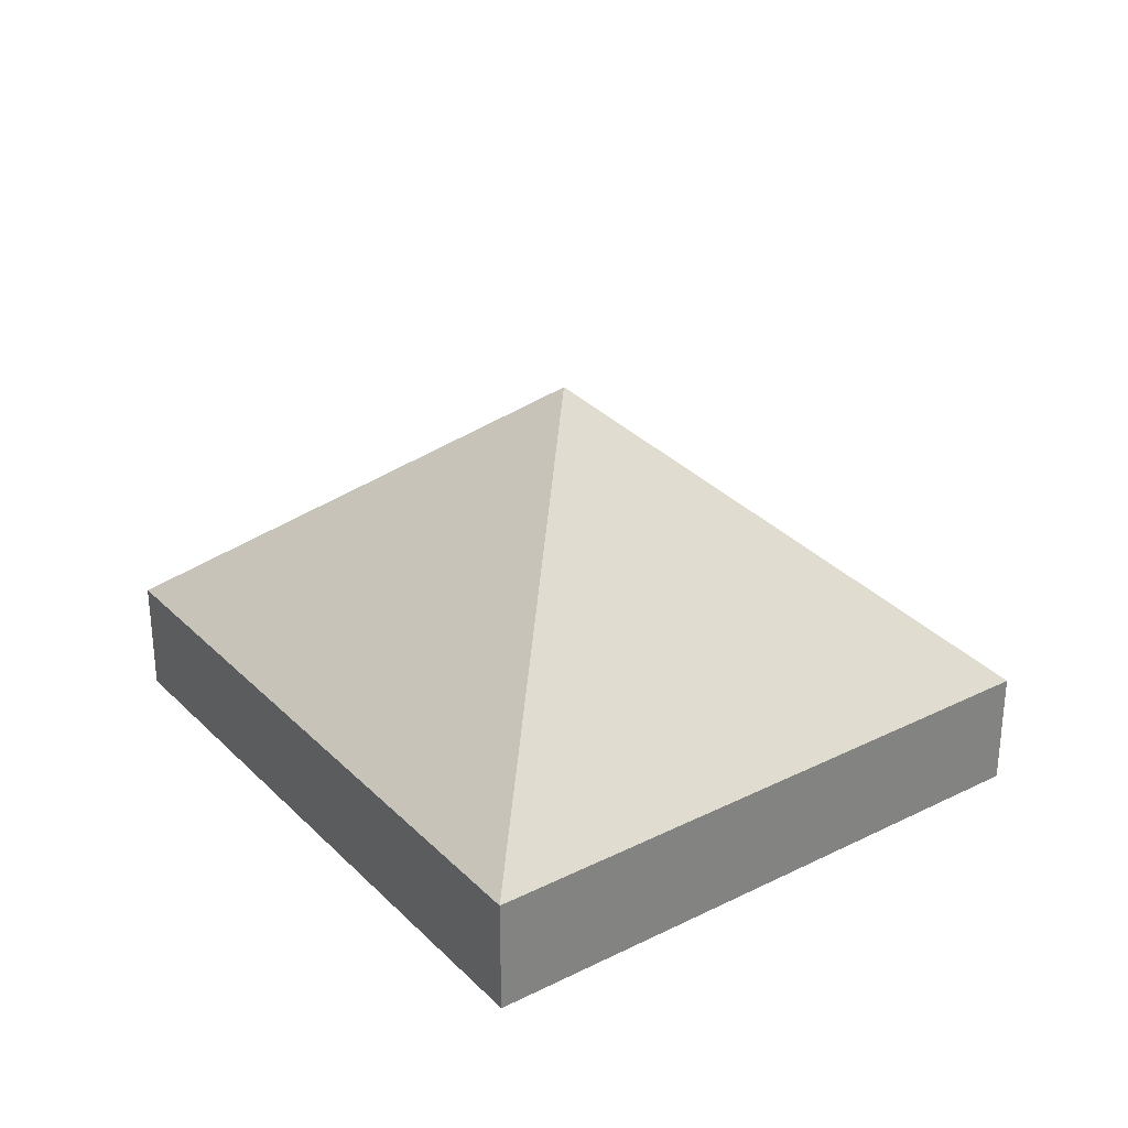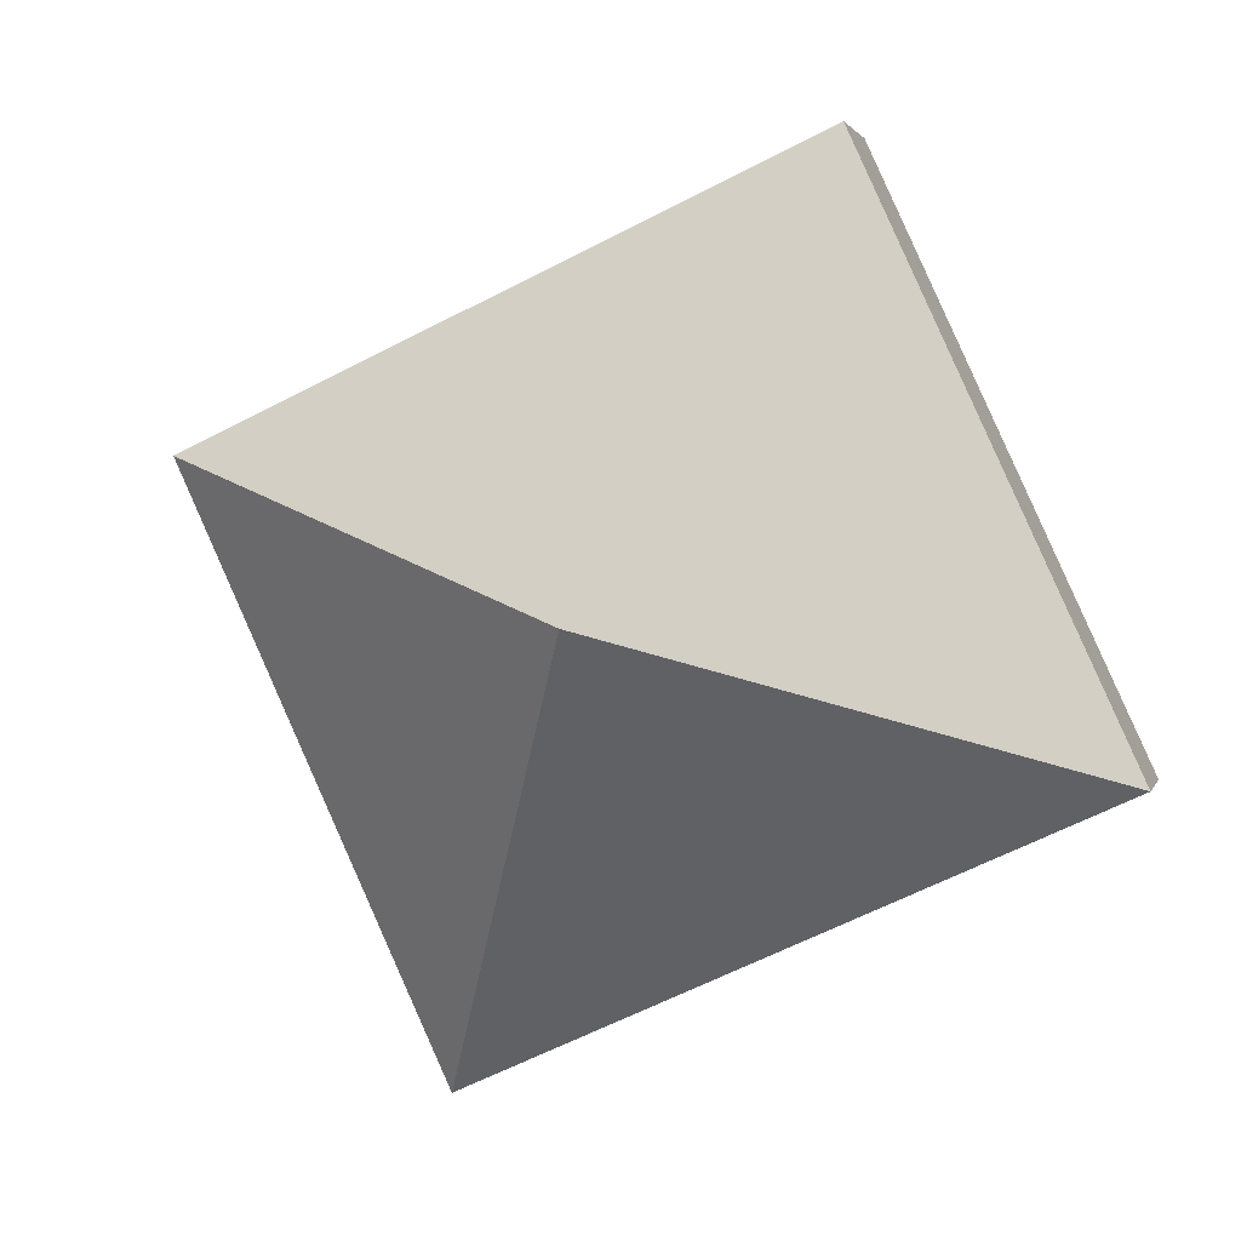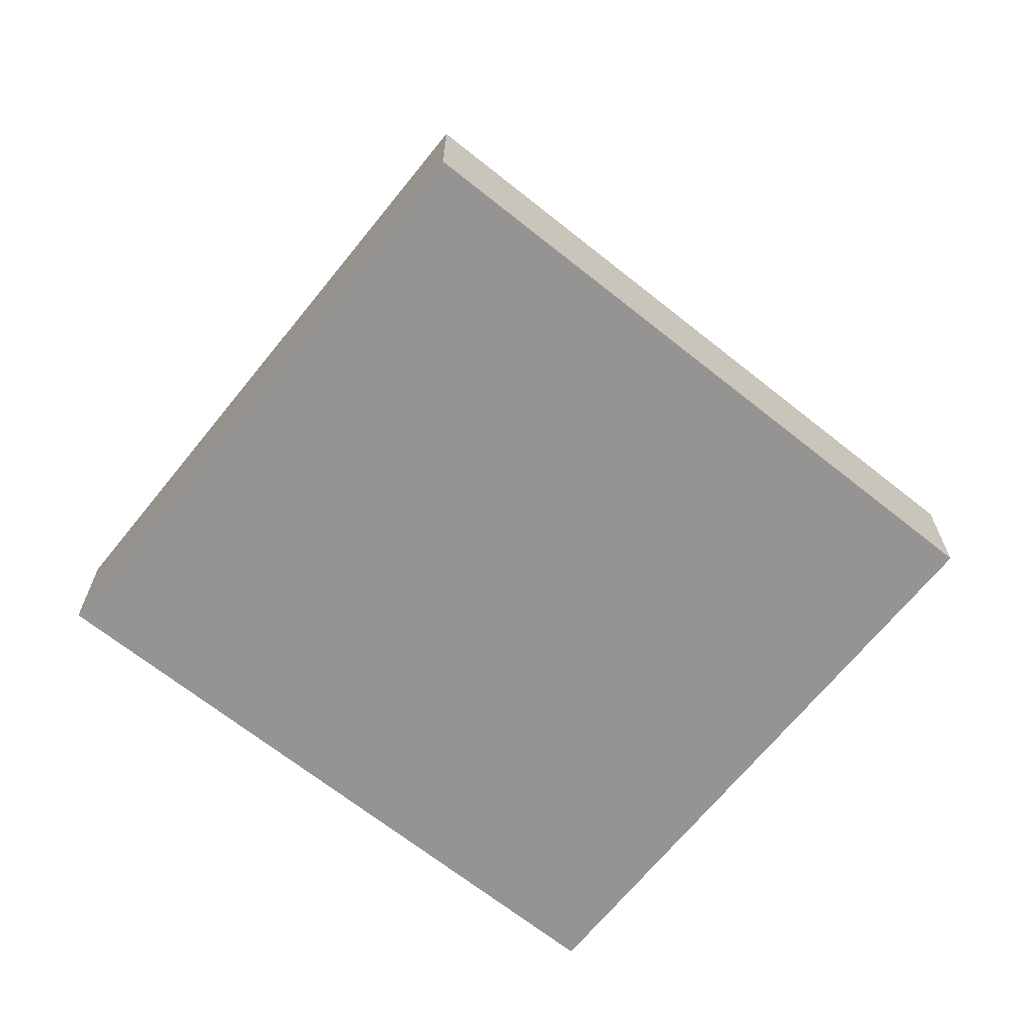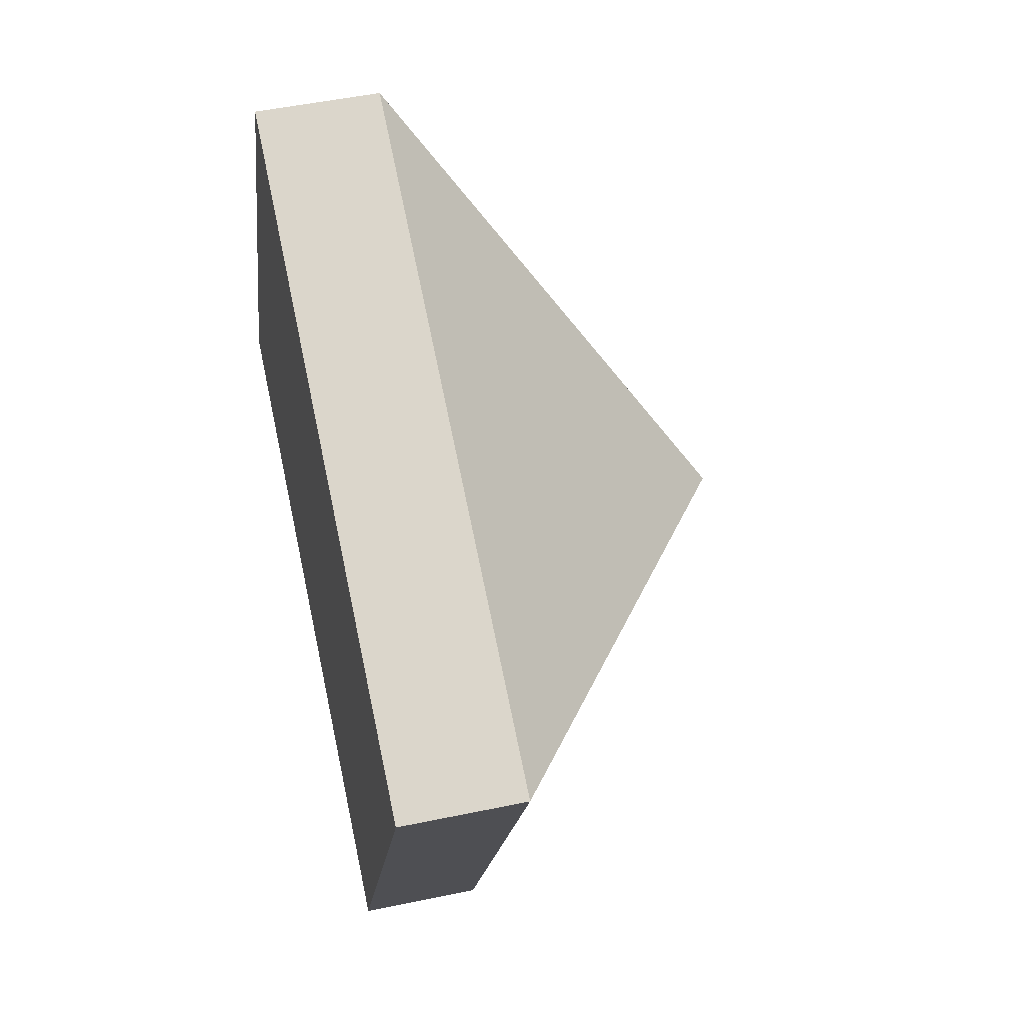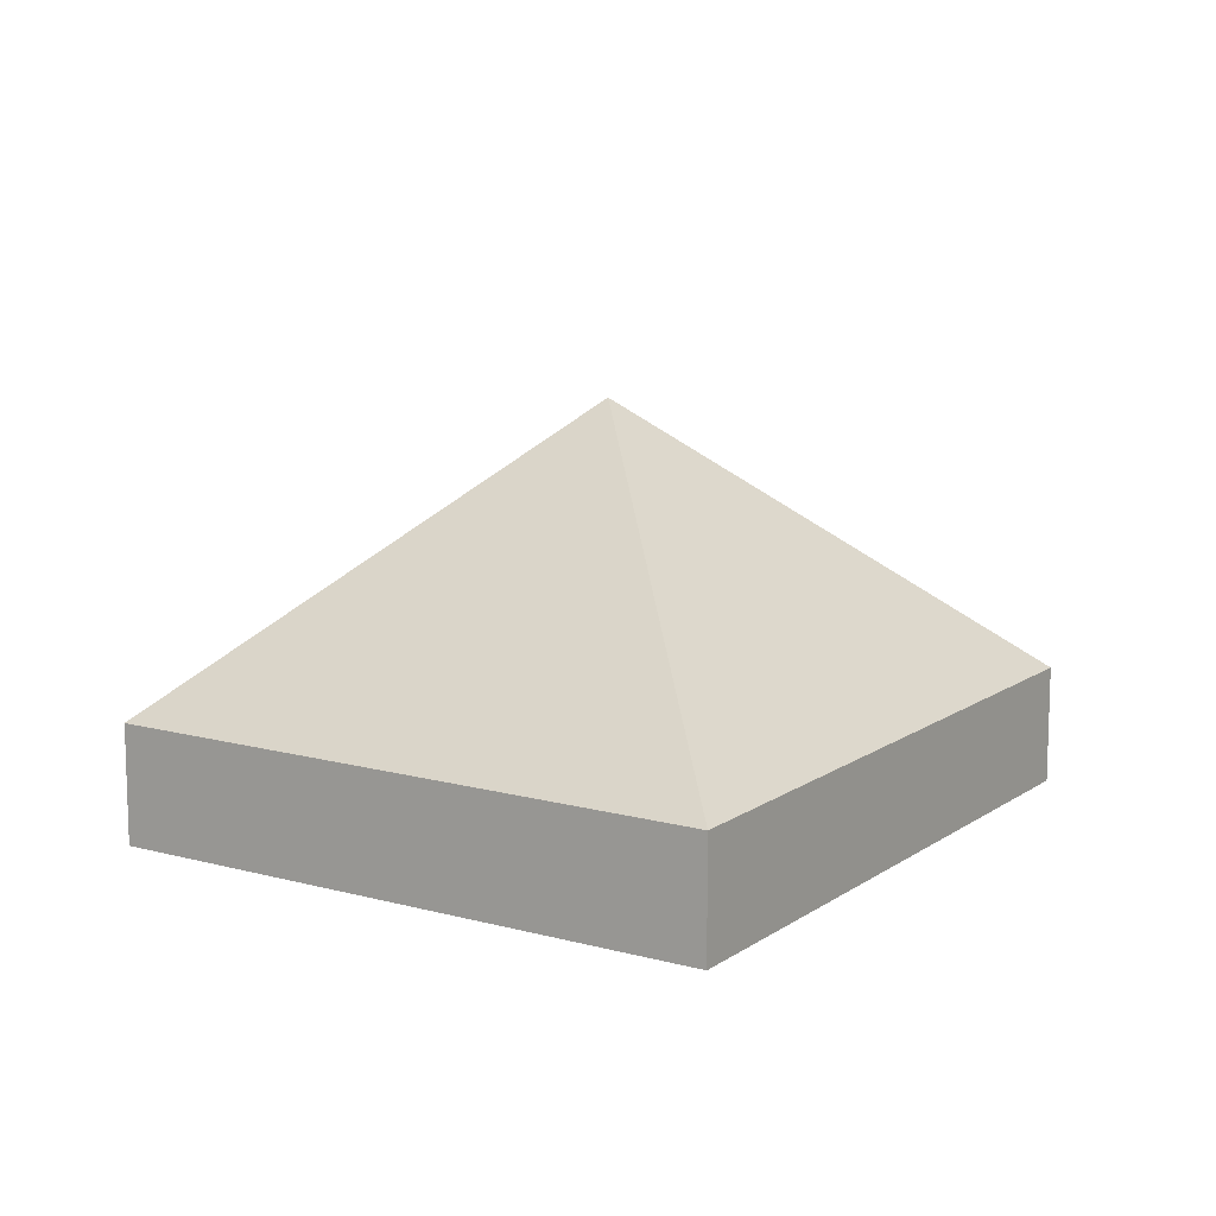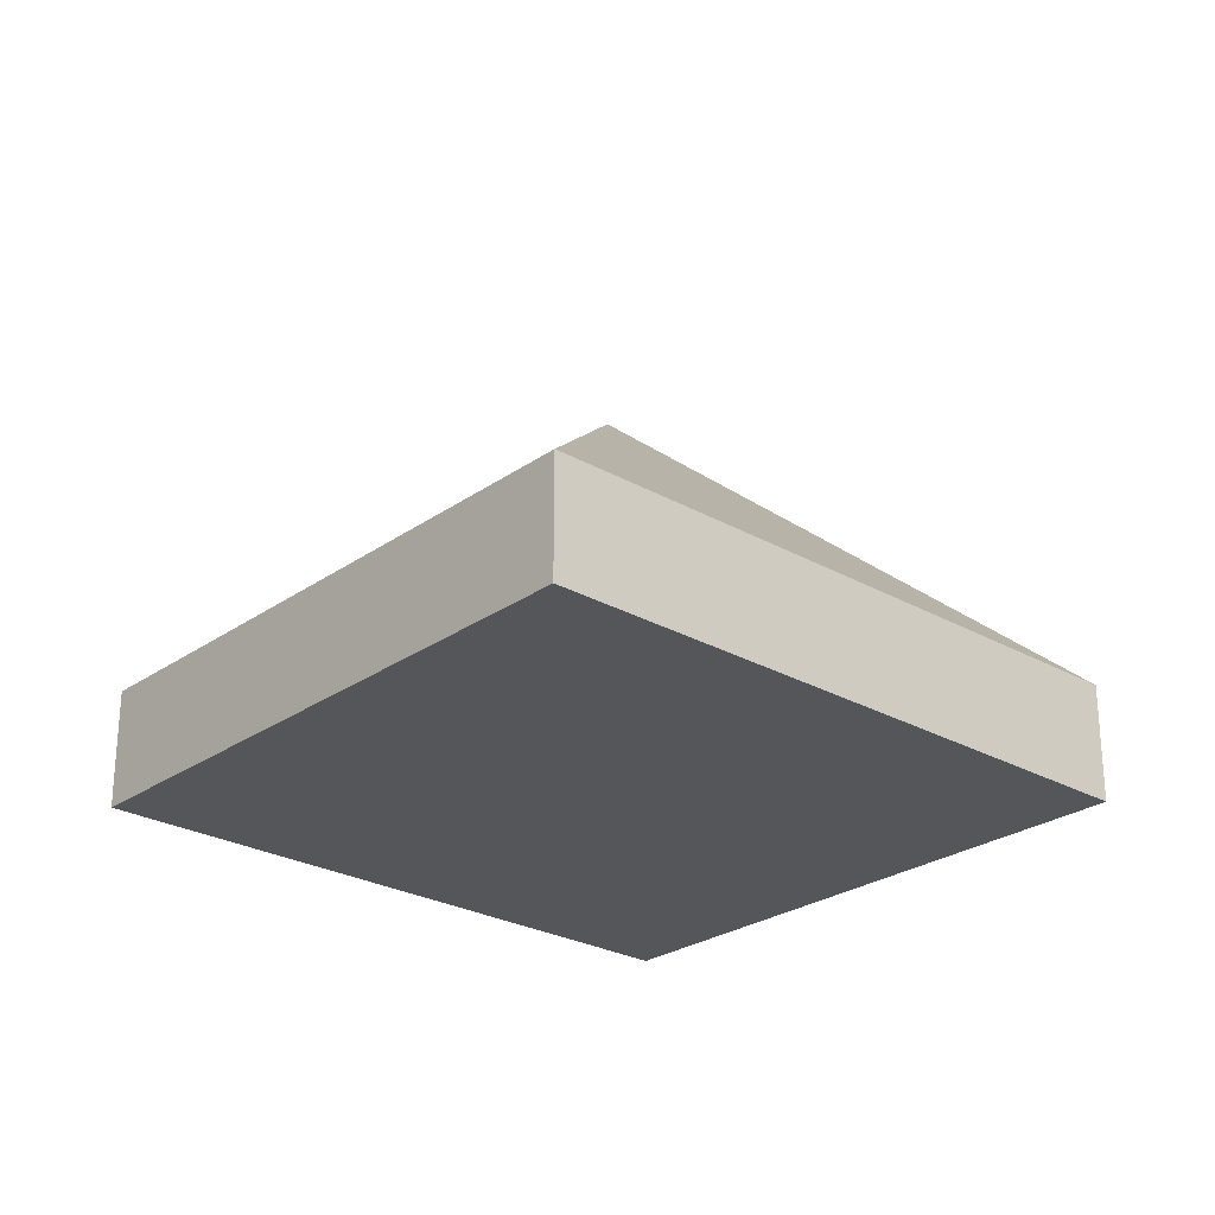
<metadata>
{"format":"obj","ext":"obj","renderer":"f3d","projection":"perspective","resolution":1024,"background":"white","views":[{"elev":30.2,"azim":79.0,"up":"+Y"},{"elev":1.9,"azim":-166.4,"up":"+Z"},{"elev":-67.1,"azim":-14.0,"up":"+Y"},{"elev":50.0,"azim":77.0,"up":"+Z"},{"elev":11.8,"azim":-32.3,"up":"+Y"},{"elev":-26.0,"azim":162.8,"up":"+Y"}]}
</metadata>
<code>
v  2.901 2.69 0.949
v  5.802 0.782 1.898
v  4.063 0.782 -1.874
v  1.739 0.776 3.771
v  0 0.782 4.788e-17
v  4.063 1.147e-16 -1.874
v  0 0 0
v  1.739 -2.309e-16 3.771
v  5.802 -1.162e-16 1.898
g defaultobject
f 1 2 3
f 1 4 2
f 1 3 5
f 1 5 4
f 6 5 3
f 5 6 7
f 7 4 5
f 4 7 8
f 4 9 2
f 9 4 8
f 9 3 2
f 3 9 6
f 9 7 6
f 7 9 8

</code>
